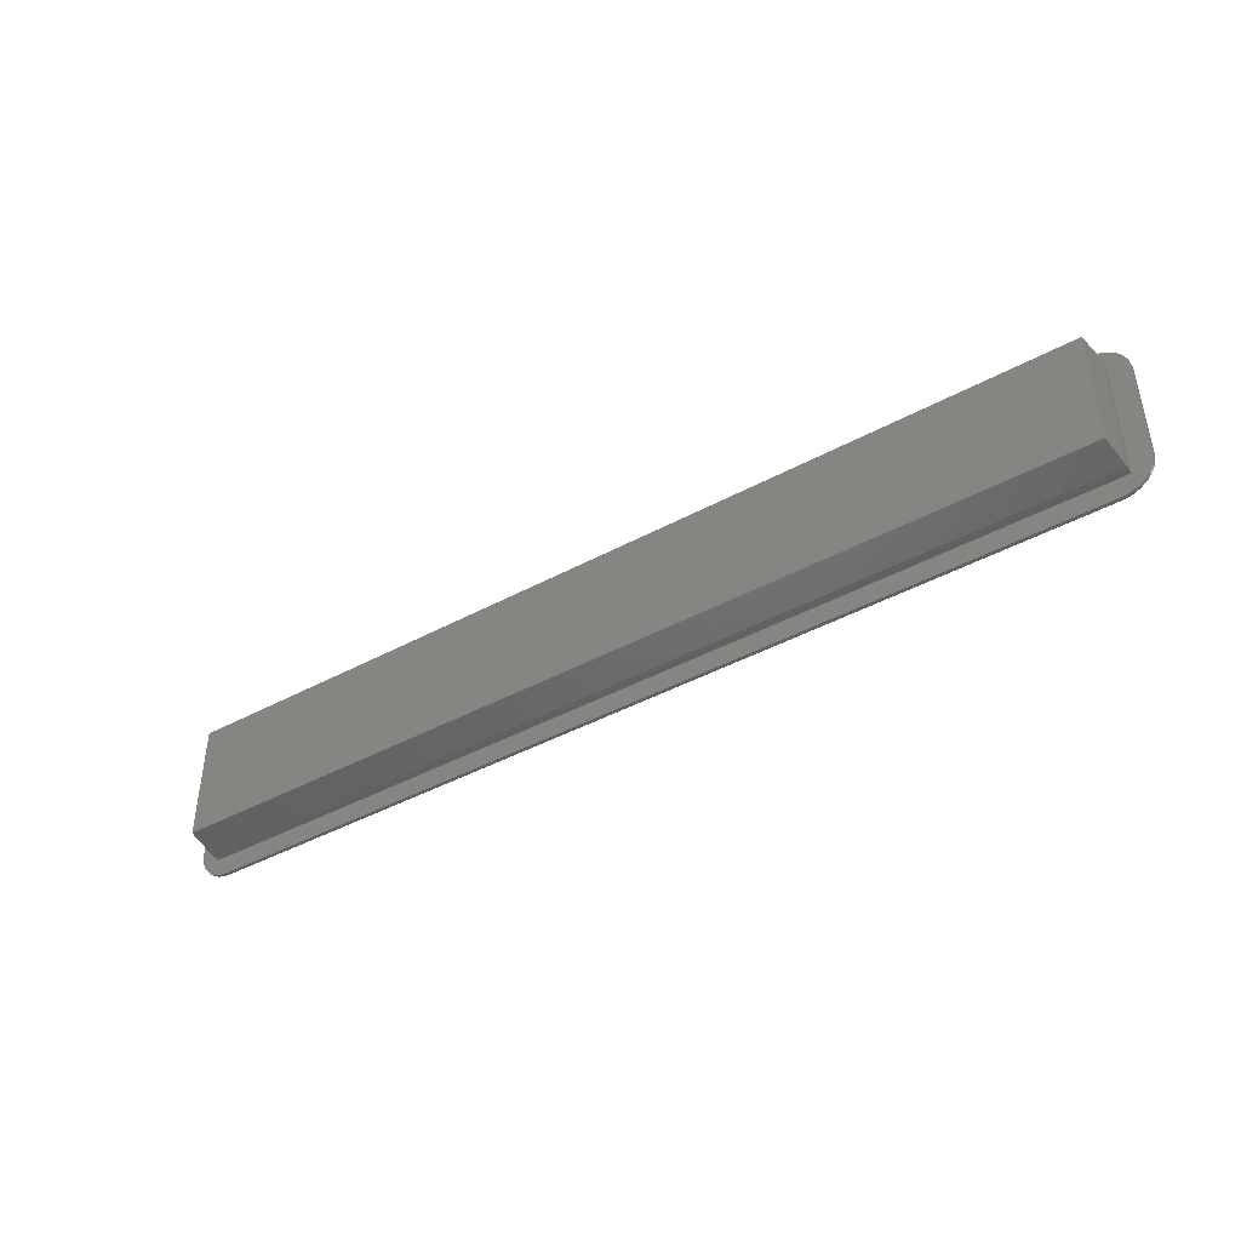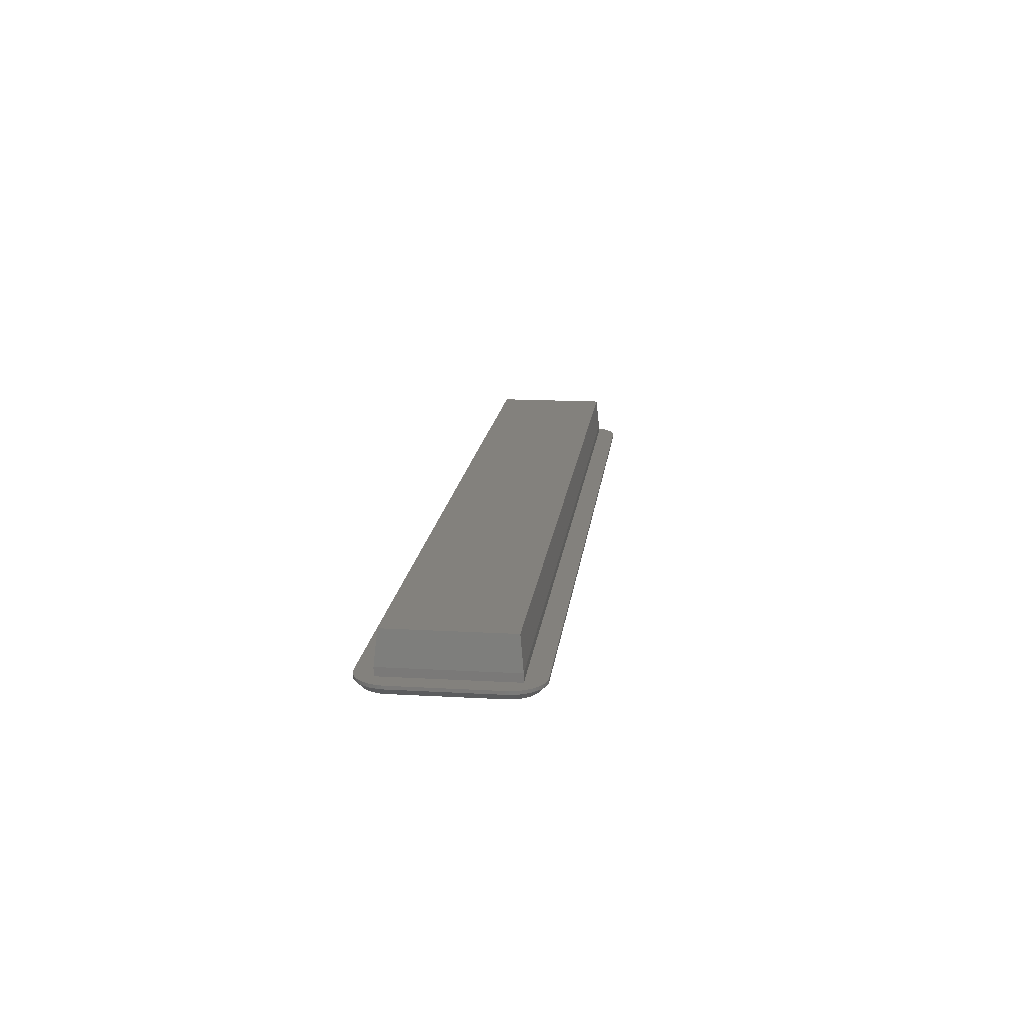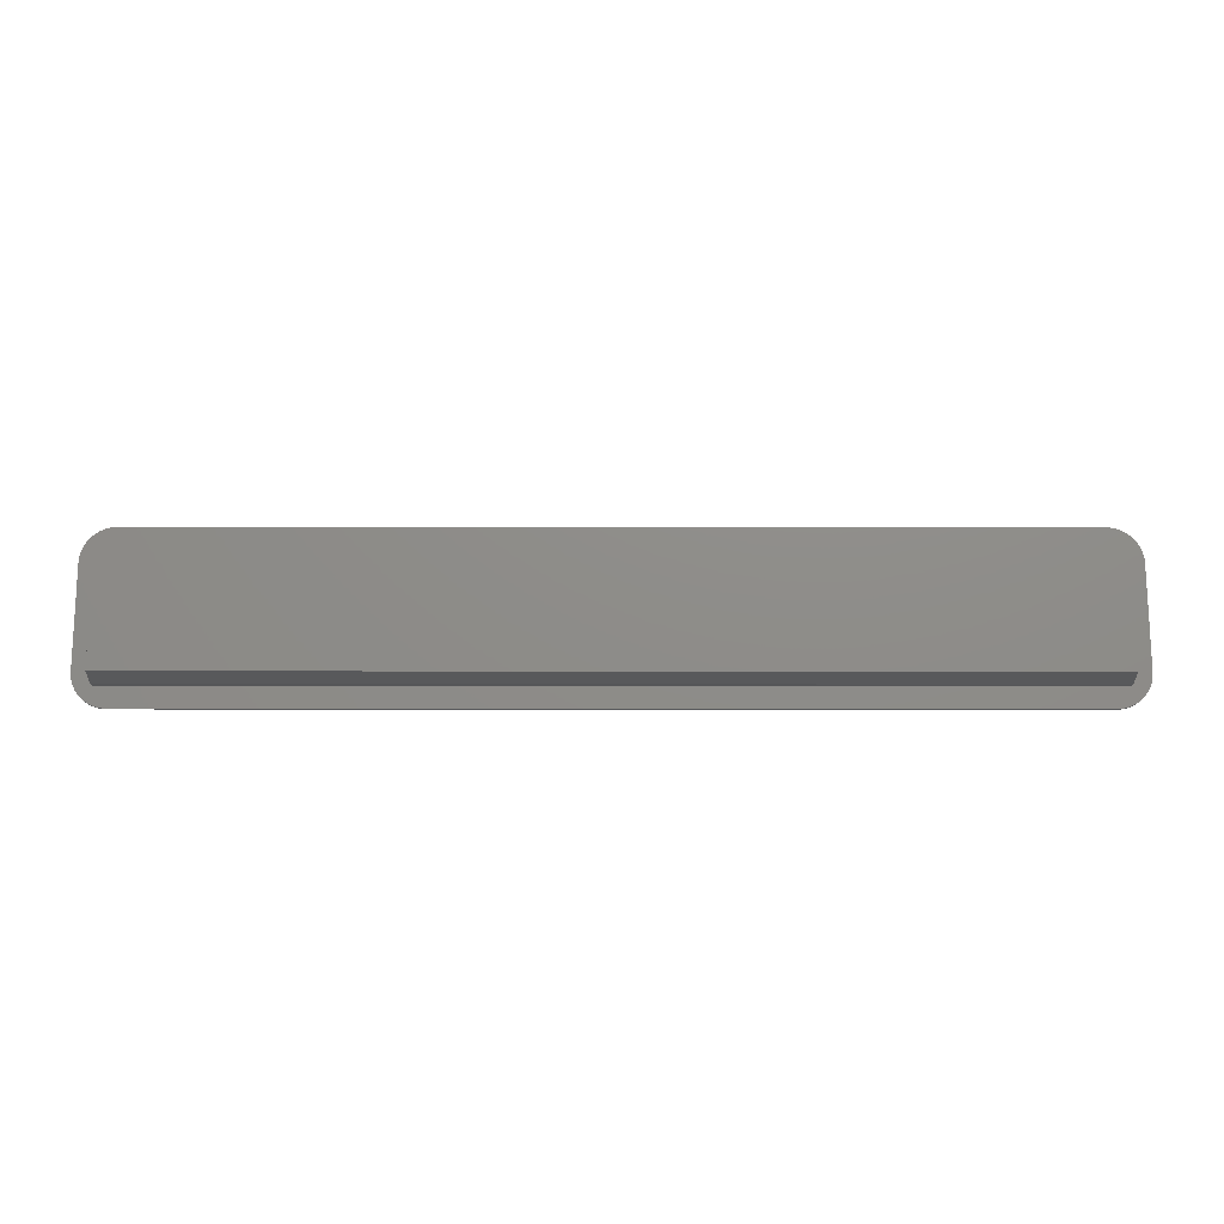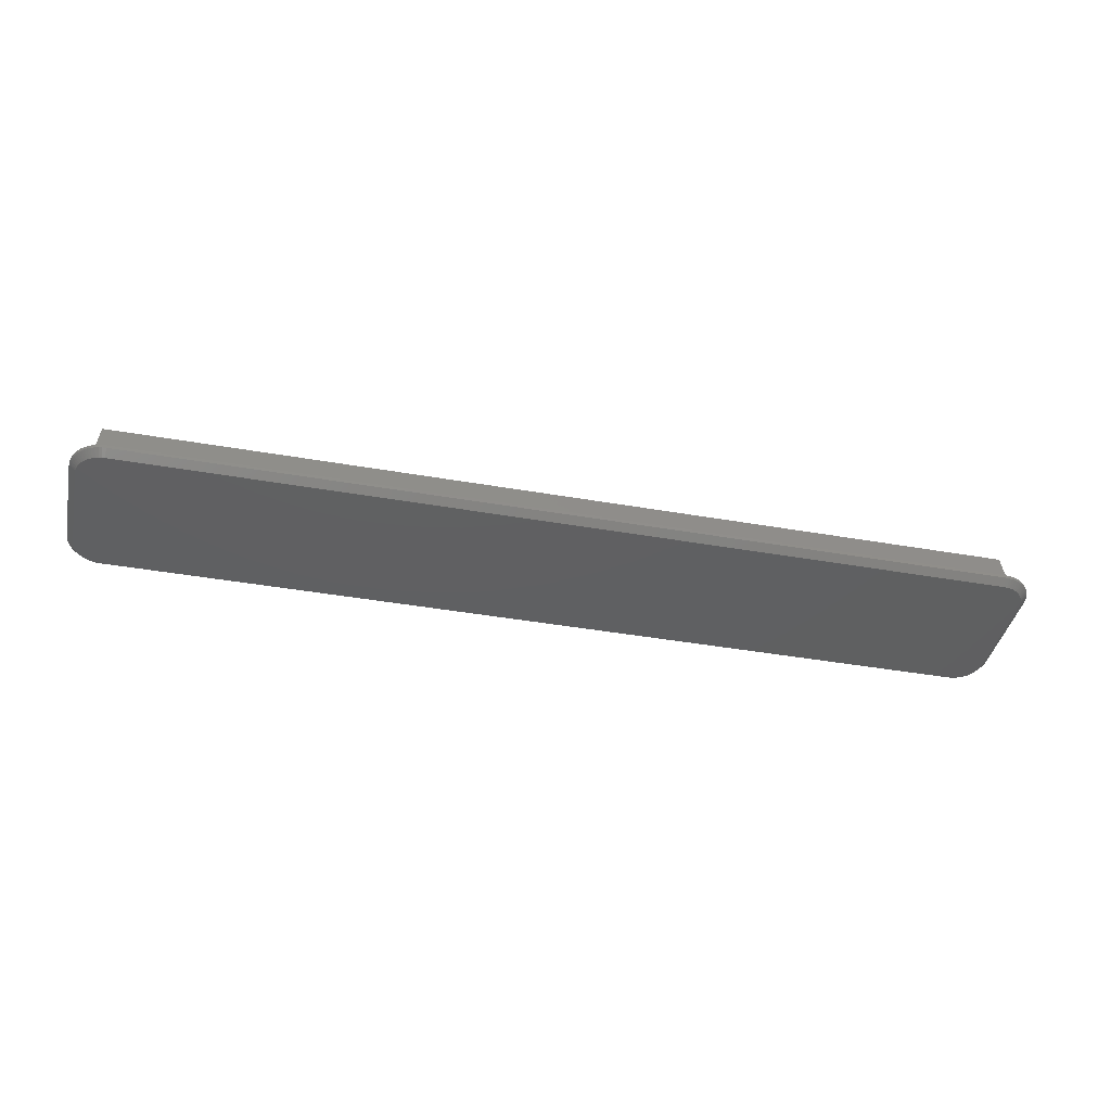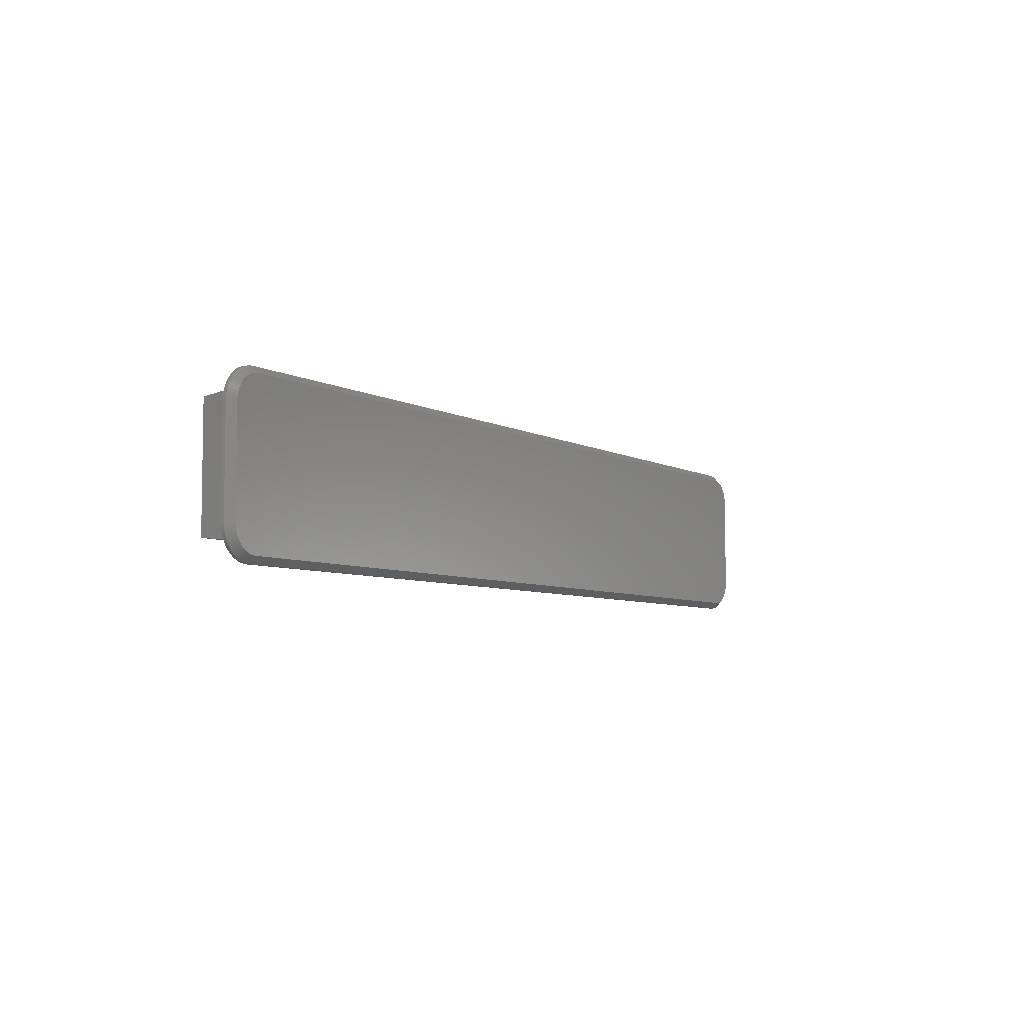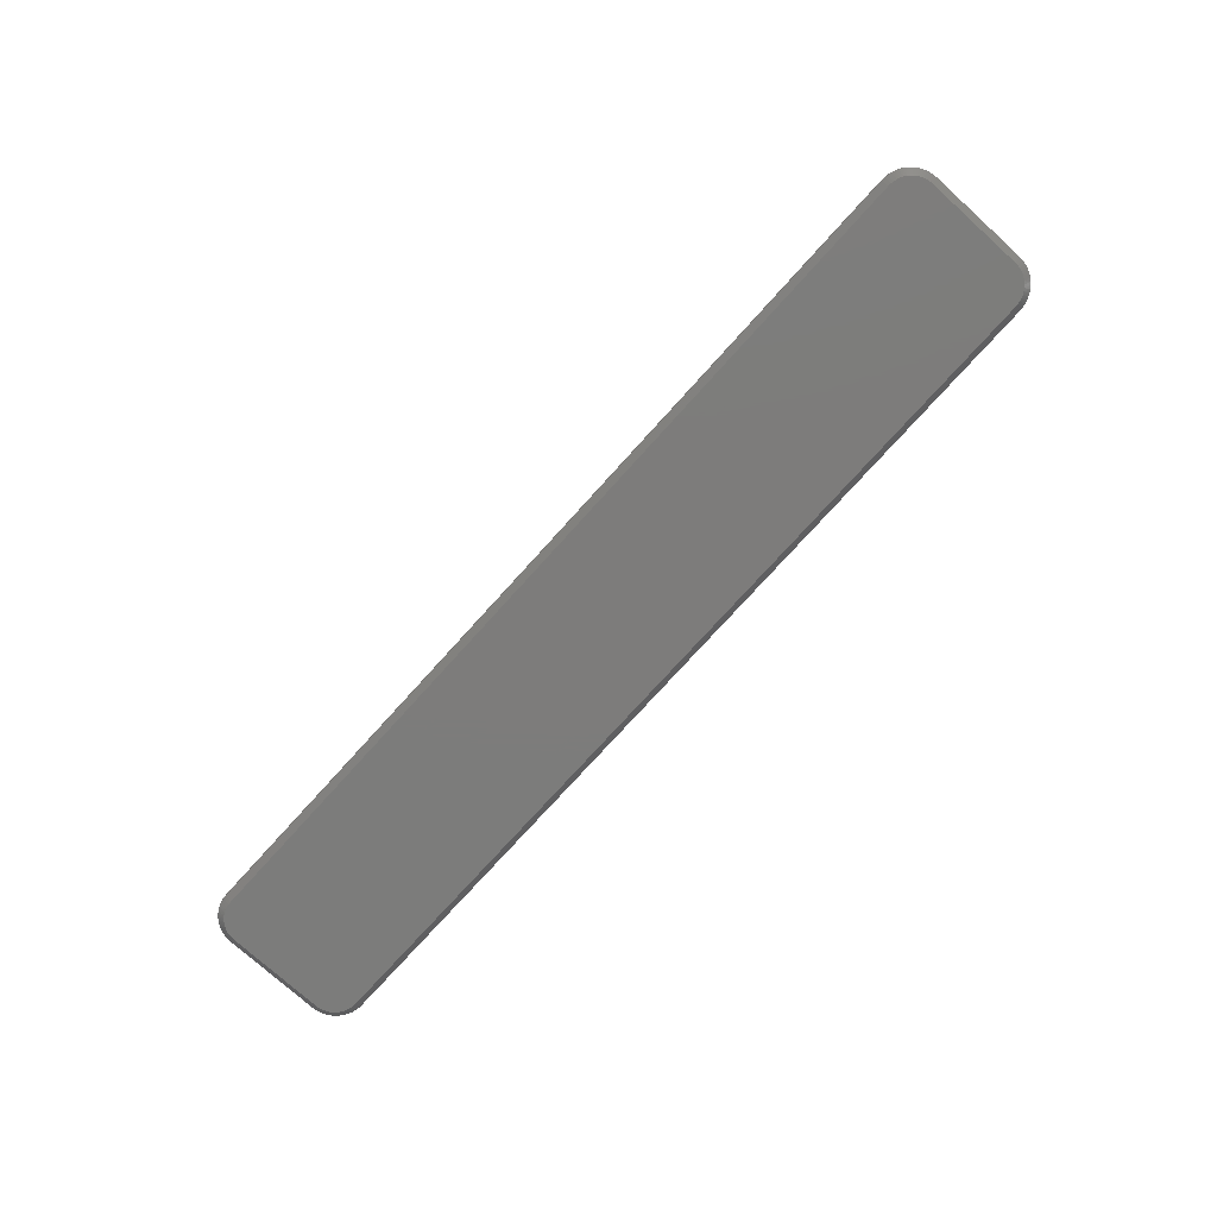
<metadata>
{"format":"stl","ext":"stl","renderer":"f3d","projection":"perspective","resolution":1024,"background":"white","views":[{"elev":-43.3,"azim":32.6,"up":"+Y"},{"elev":16.0,"azim":-83.3,"up":"+Z"},{"elev":-15.6,"azim":-0.1,"up":"+Y"},{"elev":-40.6,"azim":167.8,"up":"+Z"},{"elev":-5.9,"azim":121.9,"up":"+Y"},{"elev":-75.8,"azim":-132.1,"up":"+Z"}]}
</metadata>
<code>
# stl→obj: 200 verts, 396 faces
v 27.1 -3.6 3.1
v -27.1 -3.6 3.1
v 27.3 -3.8 1.1
v -27.3 -3.8 1.1
v -27.1 3.6 3.1
v -27.3 3.8 1.1
v 27.1 3.6 3.1
v 27.3 3.8 1.1
v 27.3 3.8 0.6
v 27.3 -3.8 0.6
v -27.3 -3.8 0.6
v 26.5 5 0.4
v 26.71 4.989 0.4
v 26.5 4.6 0
v 26.68 4.59 0
v 26.92 4.956 0.4
v 26.86 4.56 0
v 27.12 4.902 0.4
v 27.03 4.51 0
v 27.31 4.827 0.4
v 27.19 4.442 0
v 27.5 4.732 0.4
v 27.35 4.355 0
v 27.68 4.618 0.4
v 27.5 4.251 0
v 27.84 4.486 0.4
v 27.63 4.131 0
v 27.99 4.338 0.4
v 27.75 3.998 0
v 28.12 4.176 0.4
v 27.85 3.851 0
v 28.23 4 0.4
v 27.94 3.694 0
v 28.33 3.813 0.4
v 28.01 3.528 0
v 28.4 3.618 0.4
v 28.06 3.356 0
v 28.46 3.416 0.4
v 28.09 3.179 0
v 28.49 3.209 0.4
v 28.1 3 0
v 28.5 3 0.4
v -26.5 4.6 0
v -26.5 5 0.4
v -28.5 3 0.4
v -28.49 3.209 0.4
v -28.1 3 0
v -28.09 3.179 0
v -28.46 3.416 0.4
v -28.06 3.356 0
v -28.4 3.618 0.4
v -28.01 3.528 0
v -28.33 3.813 0.4
v -27.94 3.694 0
v -28.23 4 0.4
v -27.85 3.851 0
v -28.12 4.176 0.4
v -27.75 3.998 0
v -27.99 4.338 0.4
v -27.63 4.131 0
v -27.84 4.486 0.4
v -27.5 4.251 0
v -27.68 4.618 0.4
v -27.35 4.355 0
v -27.5 4.732 0.4
v -27.19 4.442 0
v -27.31 4.827 0.4
v -27.03 4.51 0
v -27.12 4.902 0.4
v -26.86 4.56 0
v -26.92 4.956 0.4
v -26.68 4.59 0
v -26.71 4.989 0.4
v -28.5 -3 0.4
v -28.1 -3 0
v -26.5 -5 0.4
v -26.71 -4.989 0.4
v -26.5 -4.6 0
v -26.68 -4.59 0
v -26.92 -4.956 0.4
v -26.86 -4.56 0
v -27.12 -4.902 0.4
v -27.03 -4.51 0
v -27.31 -4.827 0.4
v -27.19 -4.442 0
v -27.5 -4.732 0.4
v -27.35 -4.355 0
v -27.68 -4.618 0.4
v -27.5 -4.251 0
v -27.84 -4.486 0.4
v -27.63 -4.131 0
v -27.99 -4.338 0.4
v -27.75 -3.998 0
v -28.12 -4.176 0.4
v -27.85 -3.851 0
v -28.23 -4 0.4
v -27.94 -3.694 0
v -28.33 -3.813 0.4
v -28.01 -3.528 0
v -28.4 -3.618 0.4
v -28.06 -3.356 0
v -28.46 -3.416 0.4
v -28.09 -3.179 0
v -28.49 -3.209 0.4
v 26.5 -4.6 0
v 26.5 -5 0.4
v 28.5 -3 0.4
v 28.49 -3.209 0.4
v 28.1 -3 0
v 28.09 -3.179 0
v 28.46 -3.416 0.4
v 28.06 -3.356 0
v 28.4 -3.618 0.4
v 28.01 -3.528 0
v 28.33 -3.813 0.4
v 27.94 -3.694 0
v 28.23 -4 0.4
v 27.85 -3.851 0
v 28.12 -4.176 0.4
v 27.75 -3.998 0
v 27.99 -4.338 0.4
v 27.63 -4.131 0
v 27.84 -4.486 0.4
v 27.5 -4.251 0
v 27.68 -4.618 0.4
v 27.35 -4.355 0
v 27.5 -4.732 0.4
v 27.19 -4.442 0
v 27.31 -4.827 0.4
v 27.03 -4.51 0
v 27.12 -4.902 0.4
v 26.86 -4.56 0
v 26.92 -4.956 0.4
v 26.68 -4.59 0
v 26.71 -4.989 0.4
v -26.5 -5 0.6
v 26.5 -5 0.6
v 26.71 -4.989 0.6
v 26.92 -4.956 0.6
v 27.12 -4.902 0.6
v 27.31 -4.827 0.6
v 27.5 -4.732 0.6
v 27.68 -4.618 0.6
v 27.84 -4.486 0.6
v 27.99 -4.338 0.6
v 28.12 -4.176 0.6
v 28.23 -4 0.6
v 28.33 -3.813 0.6
v 28.4 -3.618 0.6
v 28.46 -3.416 0.6
v 28.49 -3.209 0.6
v 28.5 -3 0.6
v 28.5 3 0.6
v 28.49 3.209 0.6
v 28.46 3.416 0.6
v 28.4 3.618 0.6
v 28.33 3.813 0.6
v 28.23 4 0.6
v 28.12 4.176 0.6
v 27.99 4.338 0.6
v 27.84 4.486 0.6
v 27.68 4.618 0.6
v 27.5 4.732 0.6
v 27.31 4.827 0.6
v 27.12 4.902 0.6
v 26.92 4.956 0.6
v 26.71 4.989 0.6
v 26.5 5 0.6
v -26.5 5 0.6
v -26.71 4.989 0.6
v -26.92 4.956 0.6
v -27.12 4.902 0.6
v -27.31 4.827 0.6
v -27.5 4.732 0.6
v -27.68 4.618 0.6
v -27.84 4.486 0.6
v -27.99 4.338 0.6
v -28.12 4.176 0.6
v -28.23 4 0.6
v -28.33 3.813 0.6
v -28.4 3.618 0.6
v -28.46 3.416 0.6
v -28.49 3.209 0.6
v -28.5 3 0.6
v -27.3 3.8 0.6
v -28.5 -3 0.6
v -28.49 -3.209 0.6
v -28.46 -3.416 0.6
v -28.4 -3.618 0.6
v -28.33 -3.813 0.6
v -28.23 -4 0.6
v -28.12 -4.176 0.6
v -27.99 -4.338 0.6
v -27.84 -4.486 0.6
v -27.68 -4.618 0.6
v -27.5 -4.732 0.6
v -27.31 -4.827 0.6
v -27.12 -4.902 0.6
v -26.92 -4.956 0.6
v -26.71 -4.989 0.6
f 1 2 3
f 3 2 4
f 2 5 4
f 4 5 6
f 5 7 6
f 6 7 8
f 8 7 3
f 3 7 1
f 8 3 9
f 9 3 10
f 3 4 10
f 10 4 11
f 2 1 5
f 5 1 7
f 12 13 14
f 14 13 15
f 15 13 16
f 15 16 17
f 17 16 18
f 17 18 19
f 19 18 20
f 19 20 21
f 21 20 22
f 21 22 23
f 23 22 24
f 23 24 25
f 25 24 26
f 25 26 27
f 27 26 28
f 27 28 29
f 29 28 30
f 29 30 31
f 31 30 32
f 31 32 33
f 33 32 34
f 33 34 35
f 35 34 36
f 35 36 37
f 37 36 38
f 37 38 39
f 39 38 40
f 39 40 41
f 41 40 42
f 14 43 12
f 12 43 44
f 45 46 47
f 47 46 48
f 48 46 49
f 48 49 50
f 50 49 51
f 50 51 52
f 52 51 53
f 52 53 54
f 54 53 55
f 54 55 56
f 56 55 57
f 56 57 58
f 58 57 59
f 58 59 60
f 60 59 61
f 60 61 62
f 62 61 63
f 62 63 64
f 64 63 65
f 64 65 66
f 66 65 67
f 66 67 68
f 68 67 69
f 68 69 70
f 70 69 71
f 70 71 72
f 72 71 73
f 72 73 43
f 43 73 44
f 45 47 74
f 74 47 75
f 76 77 78
f 78 77 79
f 79 77 80
f 79 80 81
f 81 80 82
f 81 82 83
f 83 82 84
f 83 84 85
f 85 84 86
f 85 86 87
f 87 86 88
f 87 88 89
f 89 88 90
f 89 90 91
f 91 90 92
f 91 92 93
f 93 92 94
f 93 94 95
f 95 94 96
f 95 96 97
f 97 96 98
f 97 98 99
f 99 98 100
f 99 100 101
f 101 100 102
f 101 102 103
f 103 102 104
f 103 104 75
f 75 104 74
f 78 105 76
f 76 105 106
f 107 108 109
f 109 108 110
f 110 108 111
f 110 111 112
f 112 111 113
f 112 113 114
f 114 113 115
f 114 115 116
f 116 115 117
f 116 117 118
f 118 117 119
f 118 119 120
f 120 119 121
f 120 121 122
f 122 121 123
f 122 123 124
f 124 123 125
f 124 125 126
f 126 125 127
f 126 127 128
f 128 127 129
f 128 129 130
f 130 129 131
f 130 131 132
f 132 131 133
f 132 133 134
f 134 133 135
f 134 135 105
f 105 135 106
f 107 109 42
f 42 109 41
f 76 106 136
f 136 106 137
f 106 135 137
f 137 135 138
f 138 135 133
f 138 133 139
f 139 133 131
f 139 131 140
f 140 131 129
f 140 129 141
f 141 129 127
f 141 127 142
f 142 127 125
f 142 125 143
f 143 125 144
f 144 125 123
f 144 123 145
f 145 123 121
f 145 121 146
f 146 121 119
f 146 119 117
f 146 117 147
f 147 117 115
f 147 115 148
f 148 115 113
f 148 113 149
f 149 113 111
f 149 111 150
f 150 111 108
f 150 108 151
f 151 108 107
f 151 107 152
f 107 42 152
f 152 42 153
f 42 40 153
f 153 40 154
f 154 40 38
f 154 38 155
f 155 38 36
f 155 36 156
f 156 36 34
f 156 34 157
f 157 34 32
f 157 32 158
f 158 32 30
f 158 30 159
f 159 30 160
f 160 30 28
f 160 28 161
f 161 28 26
f 161 26 162
f 162 26 24
f 162 24 22
f 162 22 163
f 163 22 20
f 163 20 164
f 164 20 18
f 164 18 165
f 165 18 16
f 165 16 166
f 166 16 13
f 166 13 167
f 167 13 12
f 167 12 168
f 15 17 14
f 14 17 19
f 14 19 21
f 21 23 14
f 14 23 25
f 14 25 27
f 27 29 14
f 14 29 31
f 14 31 33
f 33 35 14
f 14 35 37
f 14 37 39
f 41 47 39
f 39 47 48
f 39 48 14
f 14 48 43
f 43 48 50
f 43 50 52
f 47 41 75
f 75 41 109
f 75 109 103
f 103 109 110
f 103 110 78
f 78 110 105
f 105 110 112
f 105 112 114
f 114 116 105
f 105 116 118
f 105 118 120
f 120 122 105
f 105 122 124
f 105 124 126
f 126 128 105
f 105 128 130
f 105 130 132
f 132 134 105
f 79 81 78
f 78 81 83
f 78 83 85
f 85 87 78
f 78 87 89
f 78 89 91
f 91 93 78
f 78 93 95
f 78 95 97
f 97 99 78
f 78 99 101
f 78 101 103
f 52 54 43
f 43 54 56
f 43 56 58
f 58 60 43
f 43 60 62
f 43 62 64
f 64 66 43
f 43 66 68
f 43 68 70
f 70 72 43
f 44 73 169
f 169 73 170
f 170 73 71
f 170 71 171
f 171 71 69
f 171 69 172
f 172 69 67
f 172 67 173
f 173 67 65
f 173 65 174
f 174 65 63
f 174 63 175
f 175 63 176
f 176 63 61
f 176 61 177
f 177 61 59
f 177 59 178
f 178 59 57
f 178 57 55
f 178 55 179
f 179 55 53
f 179 53 180
f 180 53 51
f 180 51 181
f 181 51 49
f 181 49 182
f 182 49 46
f 182 46 183
f 183 46 45
f 183 45 184
f 170 171 169
f 169 171 172
f 169 172 173
f 173 174 169
f 169 174 175
f 169 175 176
f 169 176 185
f 185 176 177
f 185 177 178
f 178 179 185
f 185 179 180
f 185 180 181
f 181 182 185
f 185 182 183
f 185 183 184
f 185 184 11
f 11 184 186
f 11 186 187
f 187 188 11
f 11 188 189
f 11 189 190
f 190 191 11
f 11 191 192
f 11 192 193
f 193 194 11
f 11 194 136
f 11 136 137
f 194 195 136
f 136 195 196
f 136 196 197
f 197 198 136
f 136 198 199
f 136 199 200
f 138 139 137
f 137 139 140
f 137 140 141
f 141 142 137
f 137 142 143
f 137 143 144
f 137 144 10
f 10 144 145
f 10 145 146
f 146 147 10
f 10 147 148
f 10 148 149
f 149 150 10
f 10 150 151
f 10 151 152
f 152 153 10
f 10 153 9
f 9 153 154
f 9 154 155
f 155 156 9
f 9 156 157
f 9 157 158
f 158 159 9
f 9 159 160
f 9 160 161
f 9 161 168
f 168 161 162
f 168 162 163
f 163 164 168
f 168 164 165
f 168 165 166
f 166 167 168
f 168 169 9
f 9 169 185
f 10 11 137
f 45 74 184
f 184 74 186
f 74 104 186
f 186 104 187
f 187 104 102
f 187 102 188
f 188 102 100
f 188 100 189
f 189 100 98
f 189 98 190
f 190 98 96
f 190 96 191
f 191 96 94
f 191 94 192
f 192 94 193
f 193 94 92
f 193 92 194
f 194 92 90
f 194 90 195
f 195 90 88
f 195 88 86
f 195 86 196
f 196 86 84
f 196 84 197
f 197 84 82
f 197 82 198
f 198 82 80
f 198 80 199
f 199 80 77
f 199 77 200
f 200 77 76
f 200 76 136
f 12 44 168
f 168 44 169
f 4 6 11
f 11 6 185
f 6 8 185
f 185 8 9

</code>
